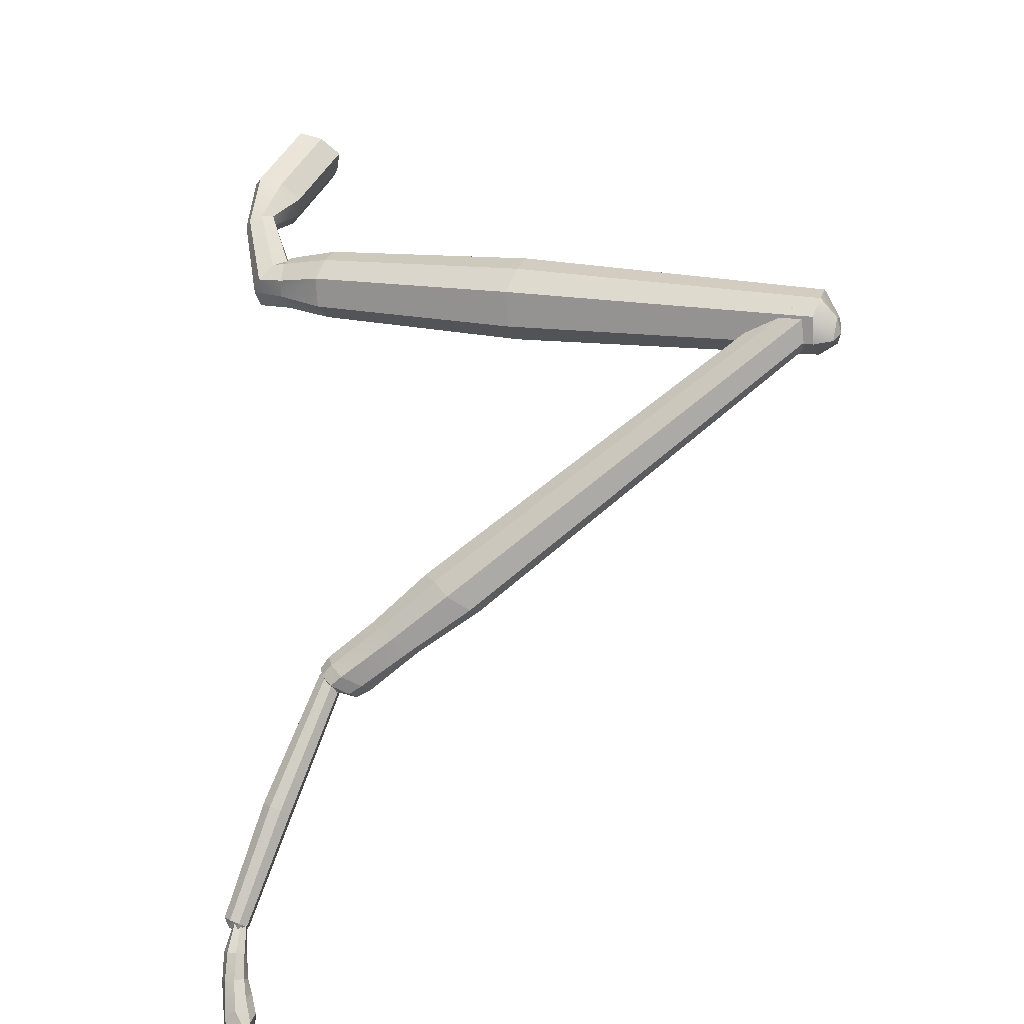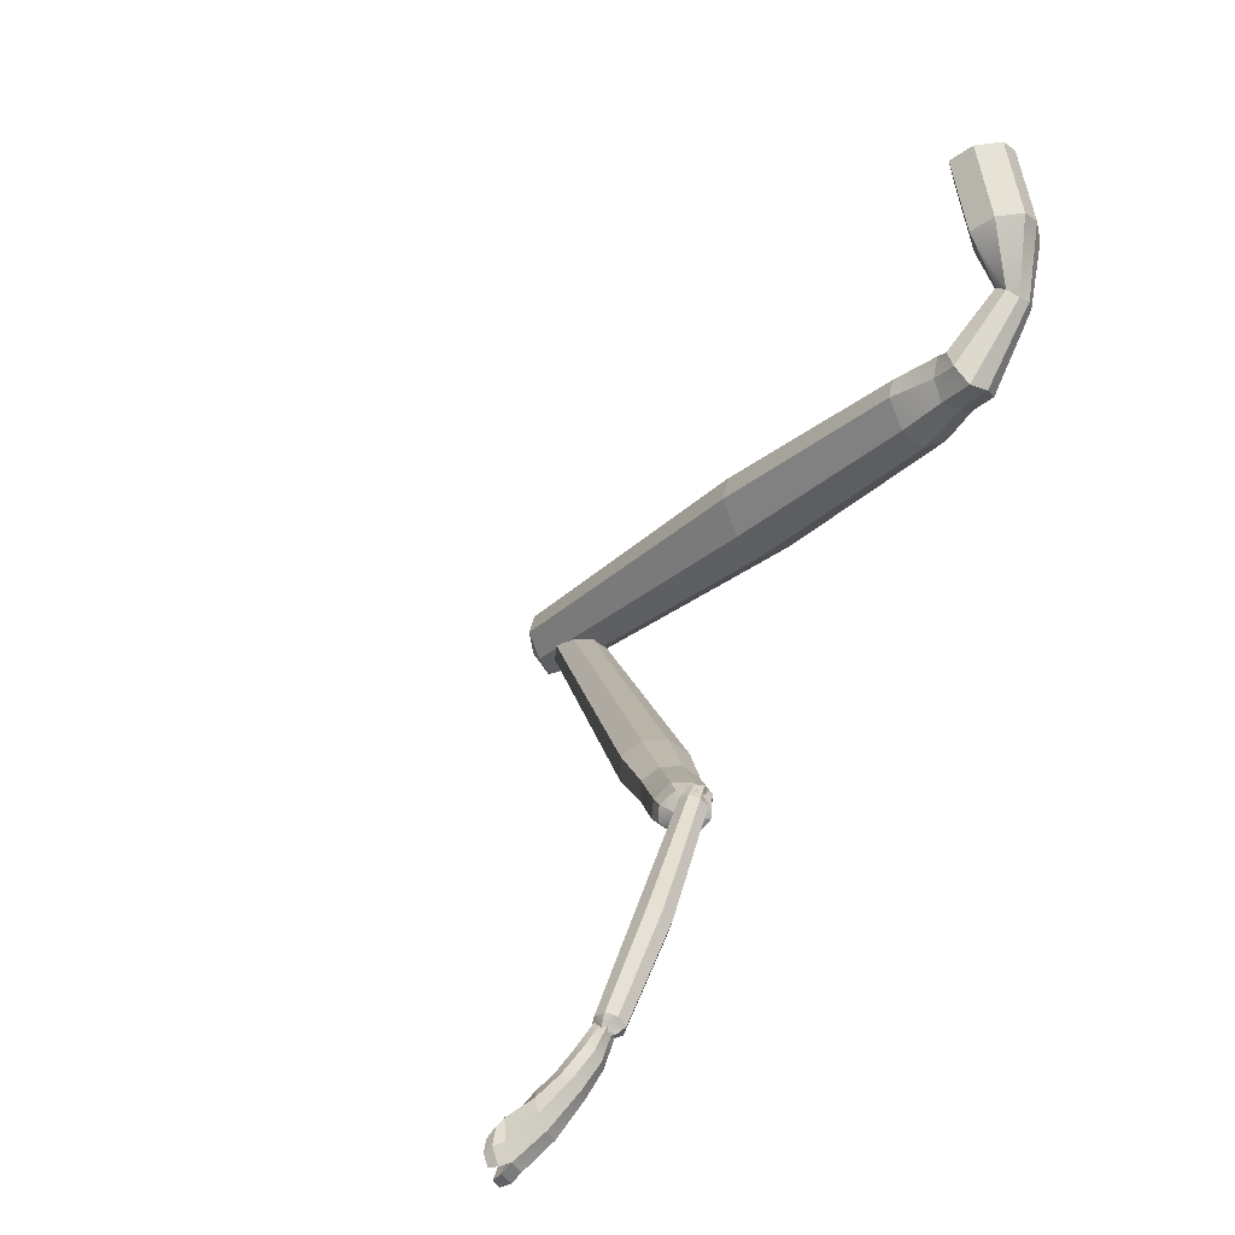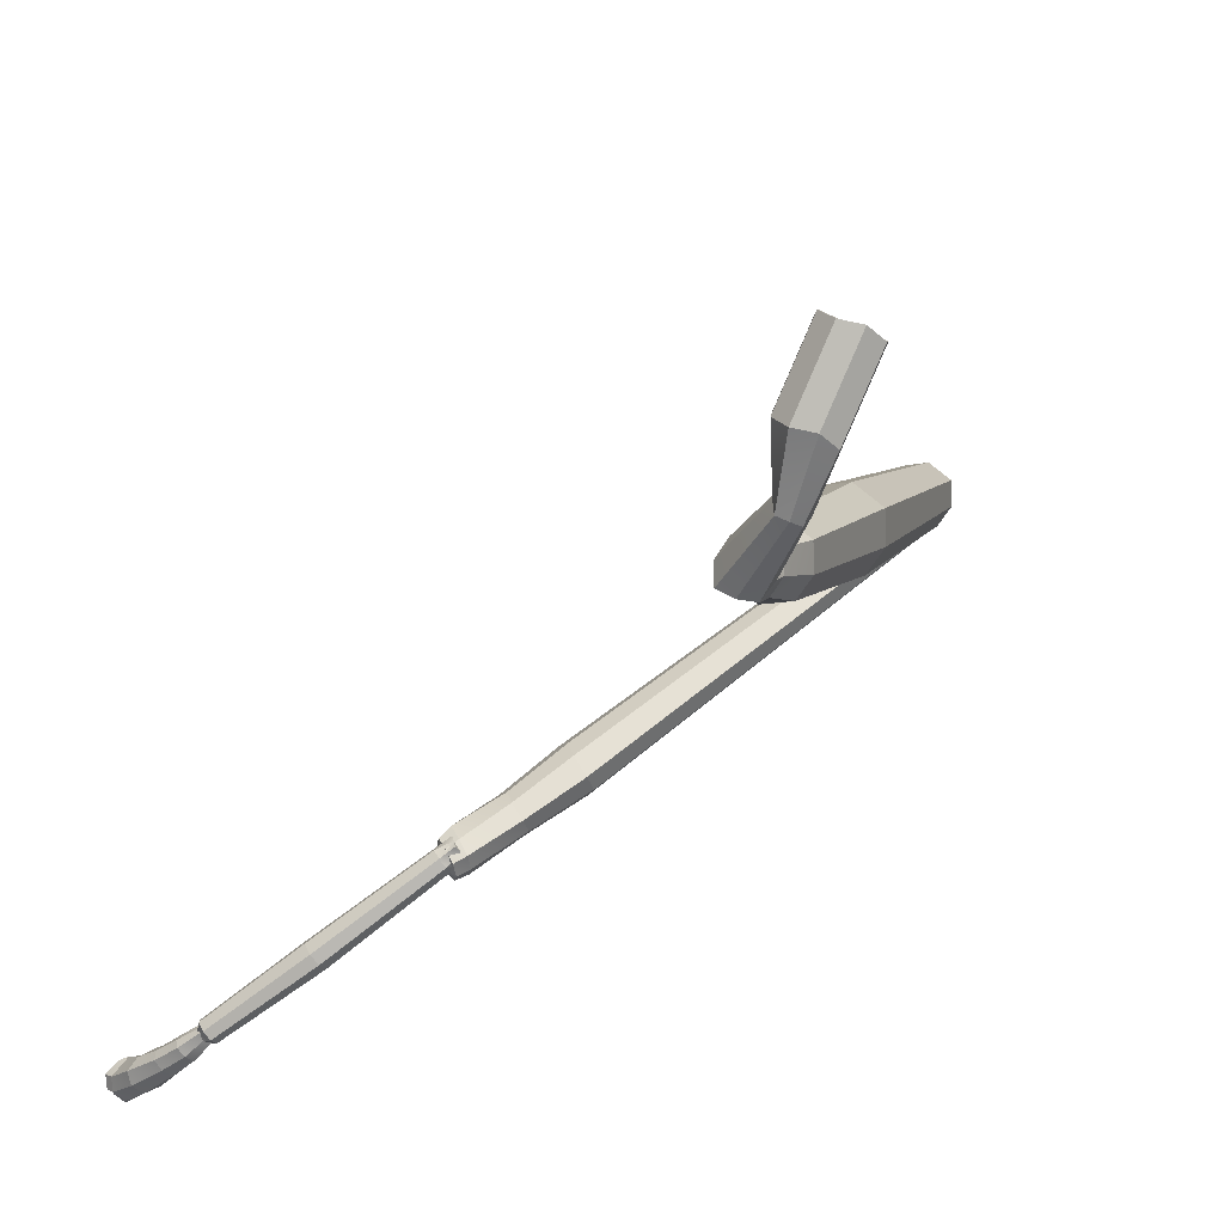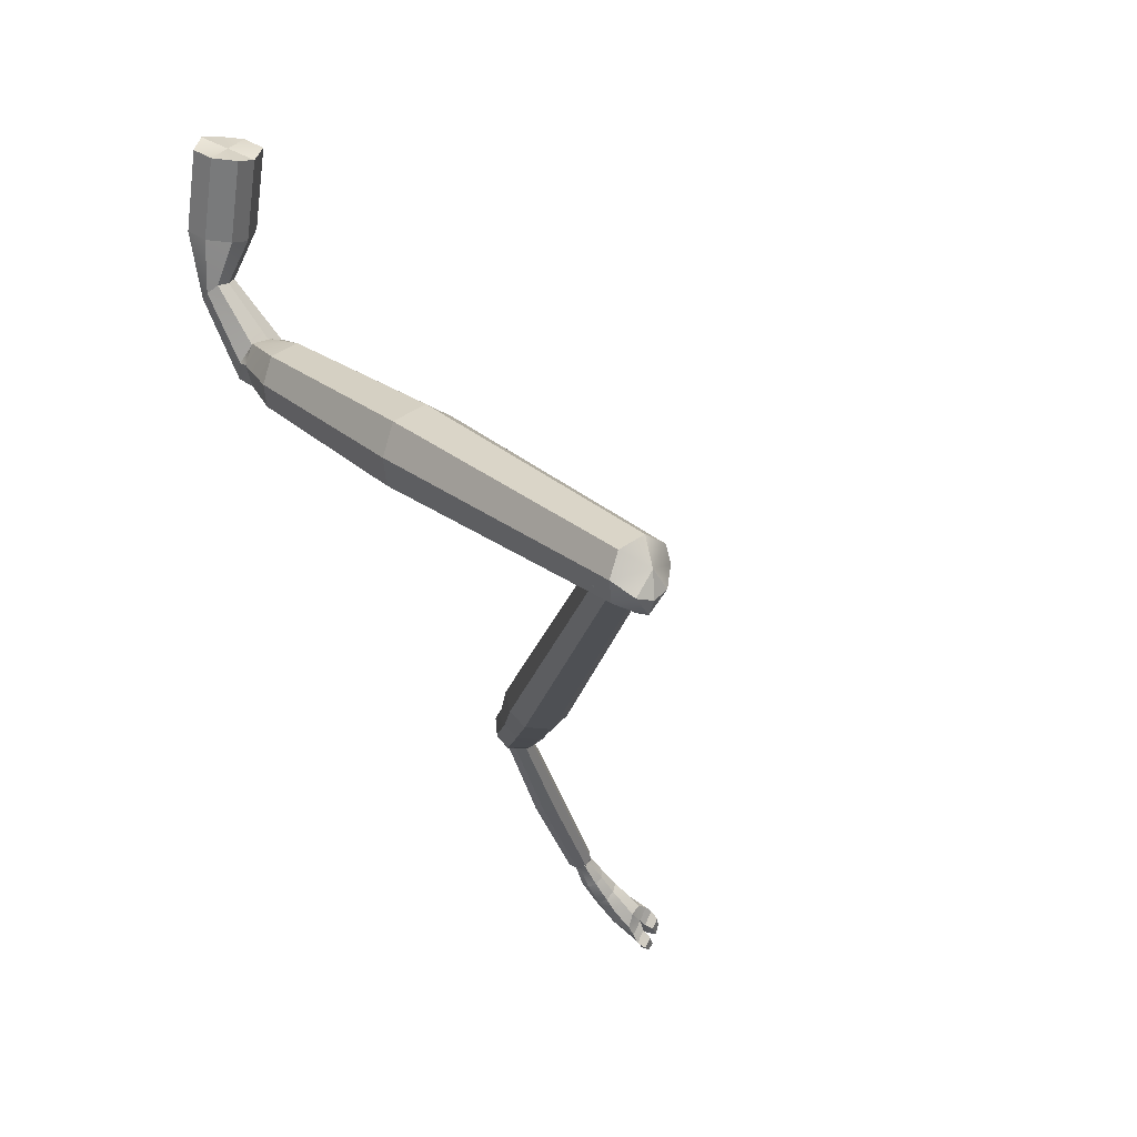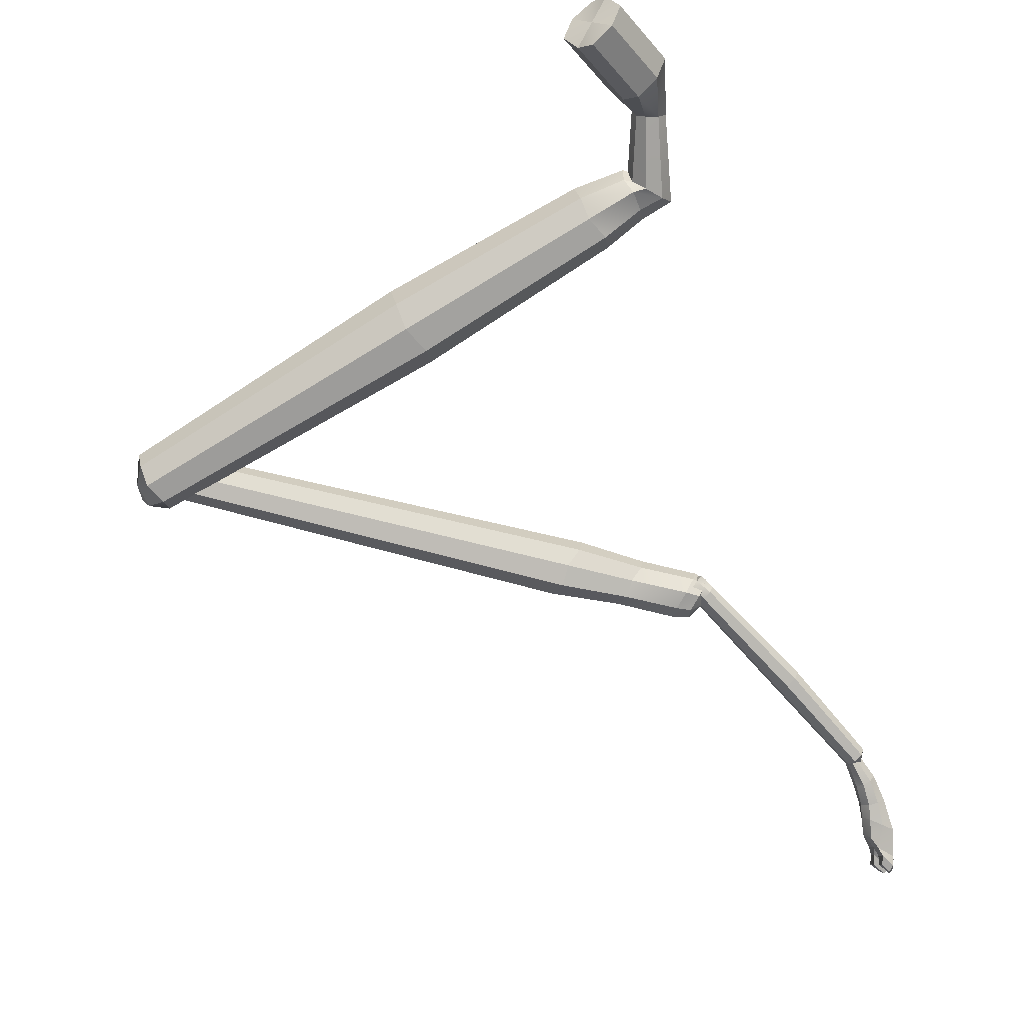
<metadata>
{"format":"obj","ext":"obj","renderer":"f3d","projection":"perspective","resolution":1024,"background":"white","views":[{"elev":-58.3,"azim":106.1,"up":"+Z"},{"elev":-1.4,"azim":-29.9,"up":"+Z"},{"elev":30.1,"azim":29.6,"up":"+Z"},{"elev":-1.5,"azim":150.9,"up":"+Z"},{"elev":55.0,"azim":-103.4,"up":"+Z"}]}
</metadata>
<code>
o Cube.011_Cube.012
v 0.8889 -0.694 -0.6942
v 0.8639 -0.7121 -0.7547
v 0.8545 -0.5427 -0.743
v 0.888 -0.7336 -0.6873
v 0.9457 -0.6776 -0.694
v 1 -0.6892 -0.7092
v 0.9242 -0.5327 -0.7192
v 0.9372 -0.7033 -0.7001
v 0.9937 -0.7041 -0.7125
v 1.053 -0.7404 -0.5304
v 1.089 -0.7354 -0.5396
v 1.027 -0.762 -0.5135
v 1.016 -0.6841 -0.4115
v 0.9746 -0.7187 -0.3669
v 1.054 -0.5446 -0.1998
v 1.077 -0.6558 -0.4244
v 1.143 -0.6988 -0.4151
v 1.115 -0.5164 -0.2127
v 1.18 -0.5593 -0.2034
v 1.207 -0.6271 -0.1713
v 1.112 -0.6023 -0.1627
v 1.171 -0.6599 -0.1257
v 1.044 -0.6452 -0.1221
v 1.11 -0.688 -0.113
v 1.012 -0.5792 -0.1551
v 1.007 -0.7847 -0.3338
v 1.027 -0.8042 -0.5244
v 1.072 -0.8275 -0.3247
v 1.133 -0.7994 -0.3374
v 1.048 -0.8349 -0.5452
v 0.8964 -0.8231 -0.779
v 1.084 -0.83 -0.5543
v 1.107 -0.8079 -0.5711
v 0.9526 -0.824 -0.7913
v 0.9973 -0.7919 -0.8032
v 0.9328 -0.737 -0.8334
v 0.9858 -0.7182 -0.8313
v 0.9063 -0.6113 -0.9249
v 0.8785 -0.7254 -0.8182
v 0.8416 -0.6021 -0.8824
v 0.8124 -0.587 -0.7953
v 0.7177 0.006632 -1.135
v 0.6827 0.02483 -1.03
v 0.5826 0.9099 -1.466
v 0.7954 -0.004445 -1.186
v 0.8987 0.01813 -1.156
v 0.6422 0.9014 -1.505
v 0.7215 0.9187 -1.482
v 0.6407 0.9602 -1.511
v 0.6933 0.989 -1.472
v 0.6422 0.9897 -1.477
v 0.5946 0.9717 -1.448
v 0.6505 0.9973 -1.4
v 0.5557 0.9238 -1.386
v 0.5945 0.9646 -1.337
v 0.6587 0.9738 -1.315
v 0.7333 0.07795 -0.9671
v 0.8169 0.08995 -0.9385
v 0.9143 0.08945 -0.9888
v 1.005 -0.5332 -0.7611
v 0.9325 0.06439 -1.085
v 0.7334 0.9734 -1.354
v 0.7474 0.9542 -1.428
v 1.02 -0.554 -0.8414
v 1.015 -0.7026 -0.7727
v 0.9923 -0.5925 -0.9005
v 1.016 -0.7419 -0.7625
v 1.11 -0.7662 -0.5603
v 1.169 -0.7665 -0.383
v 0.874 -0.7854 -0.7289
v -0.3732 -1.205 -2.274
v -0.3621 -1.199 -2.287
v -0.4497 -1.256 -2.344
v -0.3809 -1.191 -2.273
v -0.3886 -1.177 -2.273
v -0.467 -1.236 -2.337
v -0.3698 -1.185 -2.287
v -0.3586 -1.178 -2.301
v -0.3775 -1.171 -2.286
v -0.3663 -1.164 -2.3
v -0.4611 -1.192 -2.364
v -0.4387 -1.19 -2.386
v -0.4744 -1.211 -2.342
v -0.5101 -1.2 -2.415
v -0.5392 -1.196 -2.448
v -0.4863 -1.202 -2.44
v -0.5289 -1.219 -2.391
v -0.5282 -1.249 -2.387
v -0.5684 -1.214 -2.423
v -0.6127 -1.207 -2.468
v -0.5924 -1.252 -2.433
v -0.6508 -1.221 -2.476
v -0.6037 -1.288 -2.46
v -0.5156 -1.276 -2.396
v -0.5869 -1.296 -2.499
v -0.6748 -1.274 -2.518
v -0.6657 -1.283 -2.562
v -0.7029 -1.265 -2.526
v -0.6773 -1.232 -2.492
v -0.6938 -1.275 -2.569
v -0.7156 -1.249 -2.542
v -0.7091 -1.256 -2.573
v -0.6974 -1.226 -2.518
v -0.6796 -1.224 -2.549
v -0.6523 -1.23 -2.536
v -0.6258 -1.219 -2.52
v -0.5816 -1.193 -2.493
v -0.5996 -1.218 -2.567
v -0.6404 -1.222 -2.553
v -0.6189 -1.223 -2.594
v -0.6622 -1.215 -2.578
v -0.682 -1.266 -2.587
v -0.6519 -1.254 -2.613
v -0.6923 -1.247 -2.603
v -0.6706 -1.238 -2.622
v -0.6431 -1.213 -2.612
v -0.6357 -1.271 -2.588
v -0.5583 -1.279 -2.524
v -0.473 -1.259 -2.445
v -0.5327 -1.241 -2.517
v -0.4722 -1.228 -2.451
v -0.5231 -1.205 -2.487
v -0.5736 -1.204 -2.538
v -0.4201 -1.209 -2.395
v -0.414 -1.235 -2.388
v -0.351 -1.193 -2.301
v -0.4277 -1.253 -2.366
v -0.492 -1.277 -2.421
v 0.1011 -0.8029 -1.819
v 0.1334 -0.7724 -1.788
v 0.1222 -0.8026 -1.841
v 0.0769 -0.7878 -1.809
v -0.1494 -1.047 -2.06
v -0.1789 -1.029 -2.048
v -0.1239 -1.047 -2.087
v -0.3757 -1.233 -2.274
v -0.3541 -1.233 -2.297
v -0.4005 -1.217 -2.264
v -0.409 -1.217 -2.297
v -0.4131 -1.192 -2.276
v -0.4084 -1.173 -2.299
v -0.1939 -0.9982 -2.062
v -0.1882 -0.9761 -2.089
v 0.06454 -0.7627 -1.821
v 0.0968 -0.7322 -1.789
v 0.06918 -0.7444 -1.843
v 0.1088 -0.722 -1.811
v 0.08854 -0.7423 -1.865
v 0.1208 -0.7119 -1.833
v -0.1647 -0.9735 -2.116
v 0.1117 -0.7583 -1.873
v 0.1391 -0.7319 -1.833
v 0.1252 -0.7825 -1.864
v -0.1366 -0.9929 -2.126
v -0.1202 -1.022 -2.114
v -0.3649 -1.187 -2.329
v -0.3511 -1.212 -2.32
v -0.3886 -1.171 -2.321
v -0.3866 -1.198 -2.336
v -0.4091 -1.211 -2.32
v -0.3782 -1.227 -2.315
v -0.4137 -1.193 -2.319
v 0.1574 -0.752 -1.832
v 0.1454 -0.7622 -1.81
v 0.1271 -0.7421 -1.811
v 0.1151 -0.7523 -1.788
v 0.07706 -0.7041 -1.783
v 0.04974 -0.6665 -1.824
v 0.1457 -0.5339 -1.751
v 0.1247 -0.7413 -1.786
v 0.06448 -0.7459 -1.801
v 0.1062 -0.779 -1.802
v 0.03899 -0.7119 -1.837
v 0.05935 -0.7532 -1.855
v 0.03948 -0.7081 -1.88
v 0.07421 -0.718 -1.906
v 0.0484 -0.6592 -1.874
v 0.08901 -0.6734 -1.902
v 0.1195 -0.484 -1.837
v 0.1071 -0.5102 -1.786
v 0.1822 -0.2722 -1.792
v 0.1513 -0.4981 -1.87
v 0.2034 -0.544 -1.866
v 0.2203 -0.2891 -1.833
v 0.2829 -0.3442 -1.827
v 0.6709 0.9304 -1.478
v 0.7189 0.8881 -1.474
v 0.695 0.9721 -1.457
v 0.6416 0.9433 -1.447
v 0.6302 0.9192 -1.4
v 0.1672 -0.3036 -1.732
v 0.6732 0.966 -1.416
v 0.6658 0.8973 -1.368
v 0.7025 0.8578 -1.365
v 0.2136 -0.3322 -1.69
v 0.2615 -0.3836 -1.685
v 0.3144 -0.4042 -1.724
v 0.1855 -0.5768 -1.748
v 0.2296 -0.5939 -1.78
v 0.1622 -0.7605 -1.814
v 0.232 -0.5682 -1.828
v 0.1639 -0.7482 -1.863
v 0.3172 -0.3733 -1.781
v 0.7453 0.8657 -1.439
v 0.7431 0.8421 -1.395
v 0.7332 0.9409 -1.436
v 0.7069 0.9698 -1.429
v 0.7114 0.9261 -1.393
v 0.1402 -0.722 -1.904
v 0.1414 -0.7851 -1.872
v 0.1378 -0.7939 -1.828
v 0.1196 -0.7624 -1.907
v 0.1097 -0.78 -1.87
v 0.07981 -0.7849 -1.867
v 0.09181 -0.7772 -1.835
v 0.07518 -0.7513 -1.886
f 1 70 4
f 3 2 1
f 1 7 3
f 1 8 5
f 5 9 6
f 6 7 5
f 9 10 11
f 4 10 8
f 10 16 11
f 12 13 10
f 14 15 13
f 16 15 18
f 11 17 68
f 17 18 19
f 21 18 15
f 69 19 20
f 20 21 22
f 21 25 23
f 24 21 23
f 28 23 26
f 26 25 14
f 27 28 26
f 27 14 12
f 29 24 28
f 30 29 28
f 34 30 31
f 70 30 27
f 32 69 29
f 34 33 32
f 36 35 34
f 36 31 39
f 66 36 38
f 40 36 39
f 41 39 2
f 2 31 70
f 40 43 42
f 38 42 45
f 42 54 44
f 45 44 47
f 38 46 66
f 45 48 46
f 50 63 48
f 49 47 44
f 51 50 49
f 49 52 51
f 52 53 51
f 53 52 54
f 43 55 54
f 57 56 55
f 3 58 57
f 41 57 43
f 59 56 58
f 60 58 7
f 64 59 60
f 61 62 59
f 63 50 53
f 46 63 61
f 66 61 64
f 60 65 64
f 64 37 66
f 65 9 67
f 65 35 37
f 67 33 35
f 9 68 67
f 68 69 33
f 53 50 51
f 29 20 22
f 4 27 12
f 74 72 77
f 72 73 127
f 71 76 73
f 75 77 79
f 75 76 74
f 77 126 78
f 79 78 80
f 80 81 79
f 79 83 75
f 82 84 81
f 81 87 83
f 84 89 87
f 86 85 84
f 83 88 76
f 89 88 87
f 90 91 89
f 85 90 89
f 92 93 91
f 91 94 88
f 93 128 94
f 96 95 93
f 98 97 96
f 99 96 92
f 103 98 99
f 101 100 98
f 104 101 103
f 105 103 99
f 100 104 105
f 97 105 106
f 106 99 92
f 123 106 107
f 106 90 107
f 108 109 106
f 109 97 106
f 110 111 109
f 111 112 109
f 112 117 97
f 114 113 112
f 116 114 111
f 113 116 110
f 117 110 108
f 97 118 95
f 118 108 120
f 95 119 128
f 119 120 121
f 121 122 86
f 120 123 122
f 122 107 85
f 119 124 125
f 124 86 82
f 78 125 124
f 78 82 80
f 126 127 125
f 128 125 127
f 94 127 73
f 88 73 76
f 129 166 132
f 164 129 131
f 131 133 135
f 129 134 133
f 133 138 136
f 135 136 137
f 139 137 136
f 141 162 139
f 142 138 134
f 143 140 142
f 146 142 144
f 144 134 132
f 144 147 146
f 132 145 144
f 146 149 148
f 148 143 146
f 148 152 151
f 151 150 148
f 152 153 151
f 151 155 154
f 154 157 156
f 154 158 150
f 157 161 156
f 158 159 162
f 162 159 160
f 160 159 161
f 139 162 160
f 161 139 160
f 150 141 143
f 155 137 157
f 153 135 155
f 163 131 153
f 165 163 152
f 166 164 165
f 145 165 147
f 147 152 149
f 168 171 167
f 180 167 169
f 167 198 169
f 170 171 172
f 215 172 171
f 174 175 216
f 177 173 168
f 178 175 177
f 182 177 179
f 179 168 180
f 179 191 181
f 179 184 182
f 182 185 183
f 183 178 182
f 184 187 185
f 181 186 184
f 206 204 187
f 188 186 189
f 181 190 189
f 195 190 191
f 208 192 190
f 195 194 193
f 169 196 195
f 169 191 180
f 196 205 194
f 198 197 196
f 170 199 198
f 201 200 202
f 199 203 197
f 183 202 209
f 201 185 203
f 203 187 204
f 197 204 205
f 204 206 208
f 208 206 207
f 207 206 188
f 192 208 207
f 188 192 207
f 202 211 210
f 202 212 209
f 213 210 211
f 212 213 216
f 216 213 214
f 214 213 215
f 174 216 214
f 215 174 214
f 209 176 178
f 200 172 211
f 1 2 70
f 3 41 2
f 1 5 7
f 1 4 8
f 5 8 9
f 6 60 7
f 9 8 10
f 4 12 10
f 10 13 16
f 12 14 13
f 14 25 15
f 16 13 15
f 11 16 17
f 17 16 18
f 21 19 18
f 69 17 19
f 20 19 21
f 21 15 25
f 24 22 21
f 28 24 23
f 26 23 25
f 27 30 28
f 27 26 14
f 29 22 24
f 30 32 29
f 34 32 30
f 70 31 30
f 32 33 69
f 34 35 33
f 36 37 35
f 36 34 31
f 66 37 36
f 40 38 36
f 41 40 39
f 2 39 31
f 40 41 43
f 38 40 42
f 42 43 54
f 45 42 44
f 38 45 46
f 45 47 48
f 47 49 48
f 49 50 48
f 44 54 52
f 52 49 44
f 54 55 53
f 55 56 53
f 43 57 55
f 57 58 56
f 3 7 58
f 41 3 57
f 59 62 56
f 60 59 58
f 64 61 59
f 61 63 62
f 53 56 62
f 62 63 53
f 46 48 63
f 66 46 61
f 60 6 65
f 64 65 37
f 65 6 9
f 65 67 35
f 67 68 33
f 9 11 68
f 68 17 69
f 29 69 20
f 4 70 27
f 74 71 72
f 72 71 73
f 71 74 76
f 75 74 77
f 75 83 76
f 77 72 126
f 79 77 78
f 80 82 81
f 79 81 83
f 82 86 84
f 81 84 87
f 84 85 89
f 86 122 85
f 83 87 88
f 89 91 88
f 90 92 91
f 85 107 90
f 92 96 93
f 91 93 94
f 93 95 128
f 96 97 95
f 98 100 97
f 99 98 96
f 103 101 98
f 101 102 100
f 104 102 101
f 105 104 103
f 100 102 104
f 97 100 105
f 106 105 99
f 123 108 106
f 106 92 90
f 108 110 109
f 109 112 97
f 110 116 111
f 111 114 112
f 112 113 117
f 114 115 113
f 116 115 114
f 113 115 116
f 117 113 110
f 97 117 118
f 118 117 108
f 95 118 119
f 119 118 120
f 121 120 122
f 120 108 123
f 122 123 107
f 119 121 124
f 124 121 86
f 78 126 125
f 78 124 82
f 126 72 127
f 128 119 125
f 94 128 127
f 88 94 73
f 129 130 166
f 164 130 129
f 131 129 133
f 129 132 134
f 133 134 138
f 135 133 136
f 136 138 139
f 139 161 137
f 138 140 139
f 140 141 139
f 142 140 138
f 143 141 140
f 146 143 142
f 144 142 134
f 144 145 147
f 132 166 145
f 146 147 149
f 148 150 143
f 148 149 152
f 151 154 150
f 152 163 153
f 151 153 155
f 154 155 157
f 154 156 158
f 137 161 157
f 161 159 156
f 162 141 158
f 158 156 159
f 150 158 141
f 155 135 137
f 153 131 135
f 163 164 131
f 165 164 163
f 166 130 164
f 145 166 165
f 147 165 152
f 168 173 171
f 180 168 167
f 167 170 198
f 170 167 171
f 171 173 174
f 174 215 171
f 173 175 174
f 175 176 216
f 177 175 173
f 178 176 175
f 182 178 177
f 179 177 168
f 179 180 191
f 179 181 184
f 182 184 185
f 183 209 178
f 184 186 187
f 181 189 186
f 186 188 187
f 188 206 187
f 189 190 192
f 192 188 189
f 181 191 190
f 195 193 190
f 190 193 208
f 193 194 208
f 195 196 194
f 169 198 196
f 169 195 191
f 196 197 205
f 198 199 197
f 170 200 199
f 201 199 200
f 199 201 203
f 183 201 202
f 201 183 185
f 203 185 187
f 197 203 204
f 208 194 205
f 205 204 208
f 202 200 211
f 202 210 212
f 172 215 211
f 215 213 211
f 216 176 212
f 212 210 213
f 209 212 176
f 200 170 172

</code>
